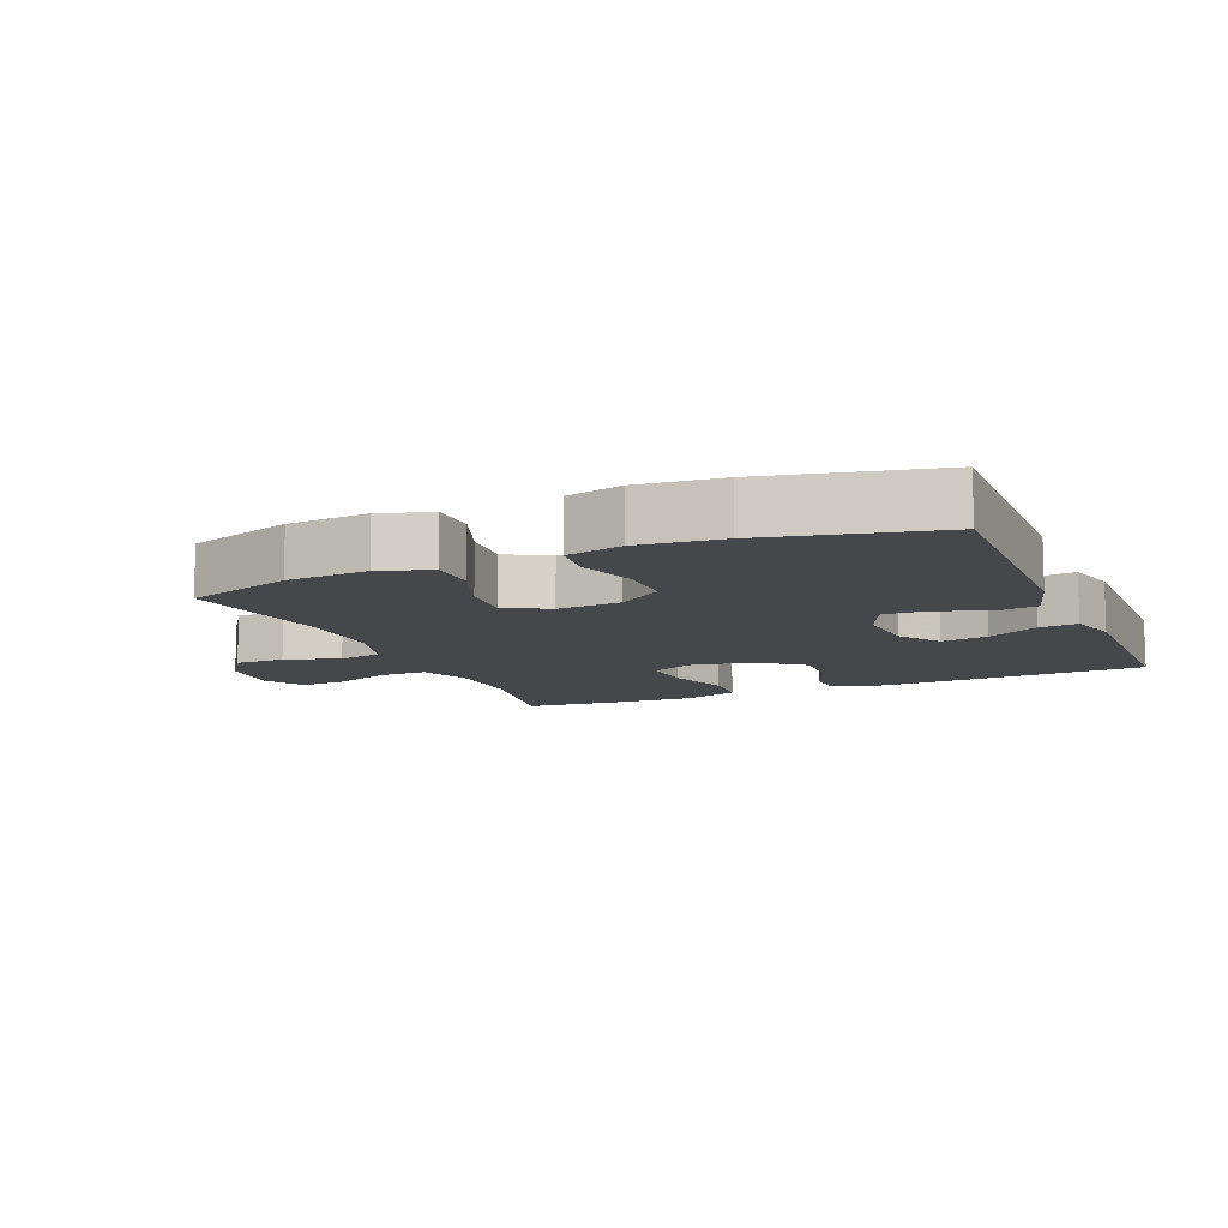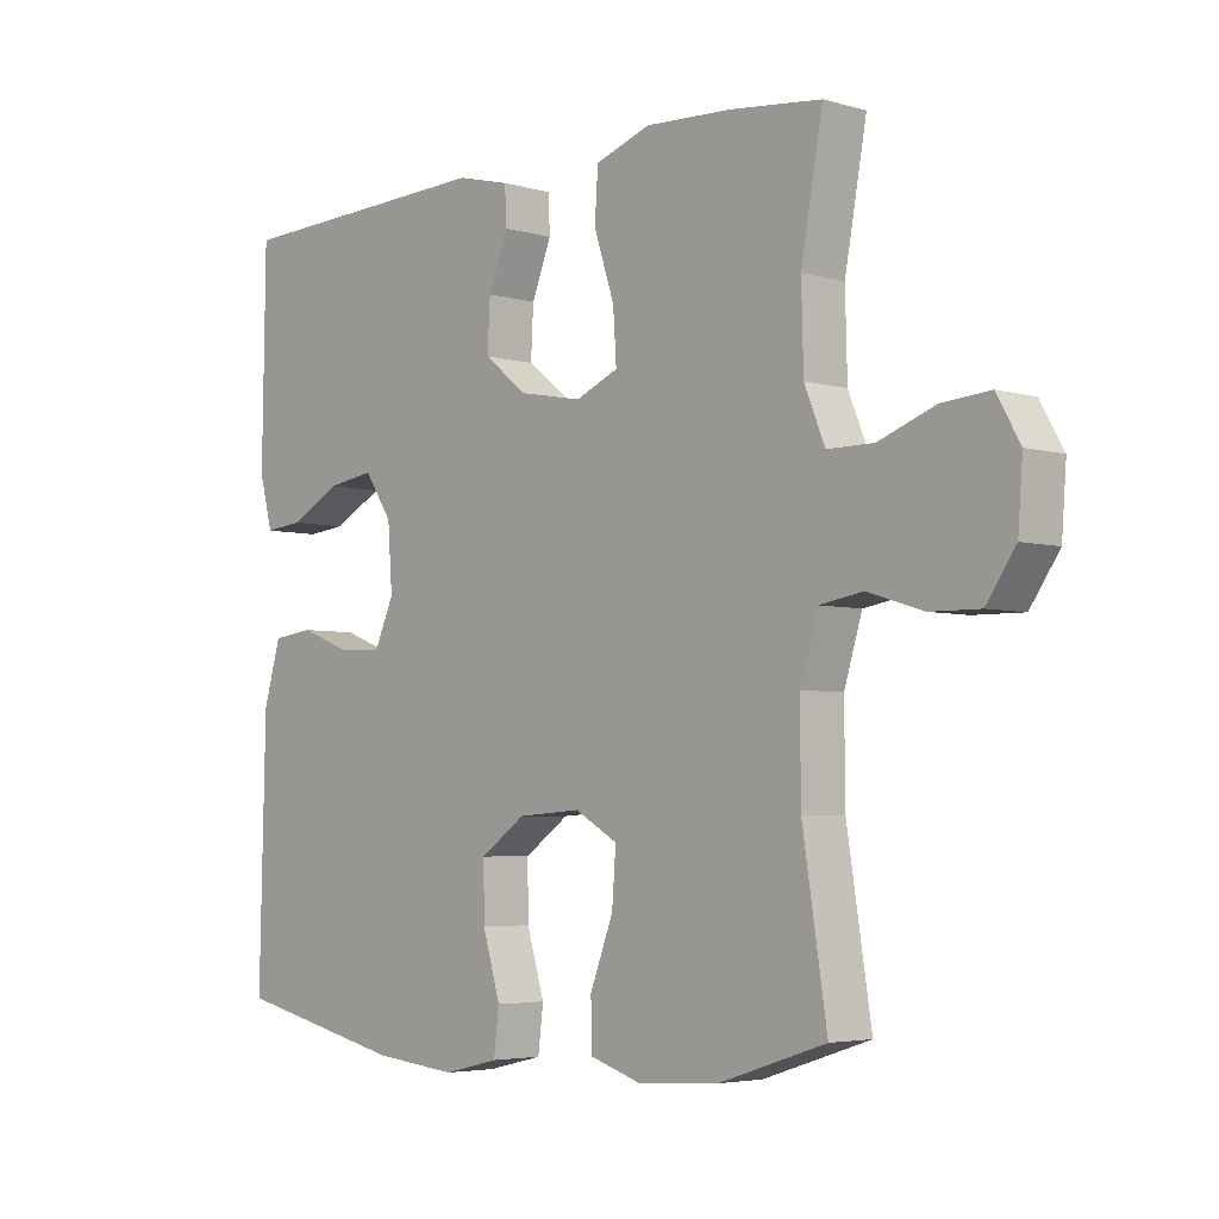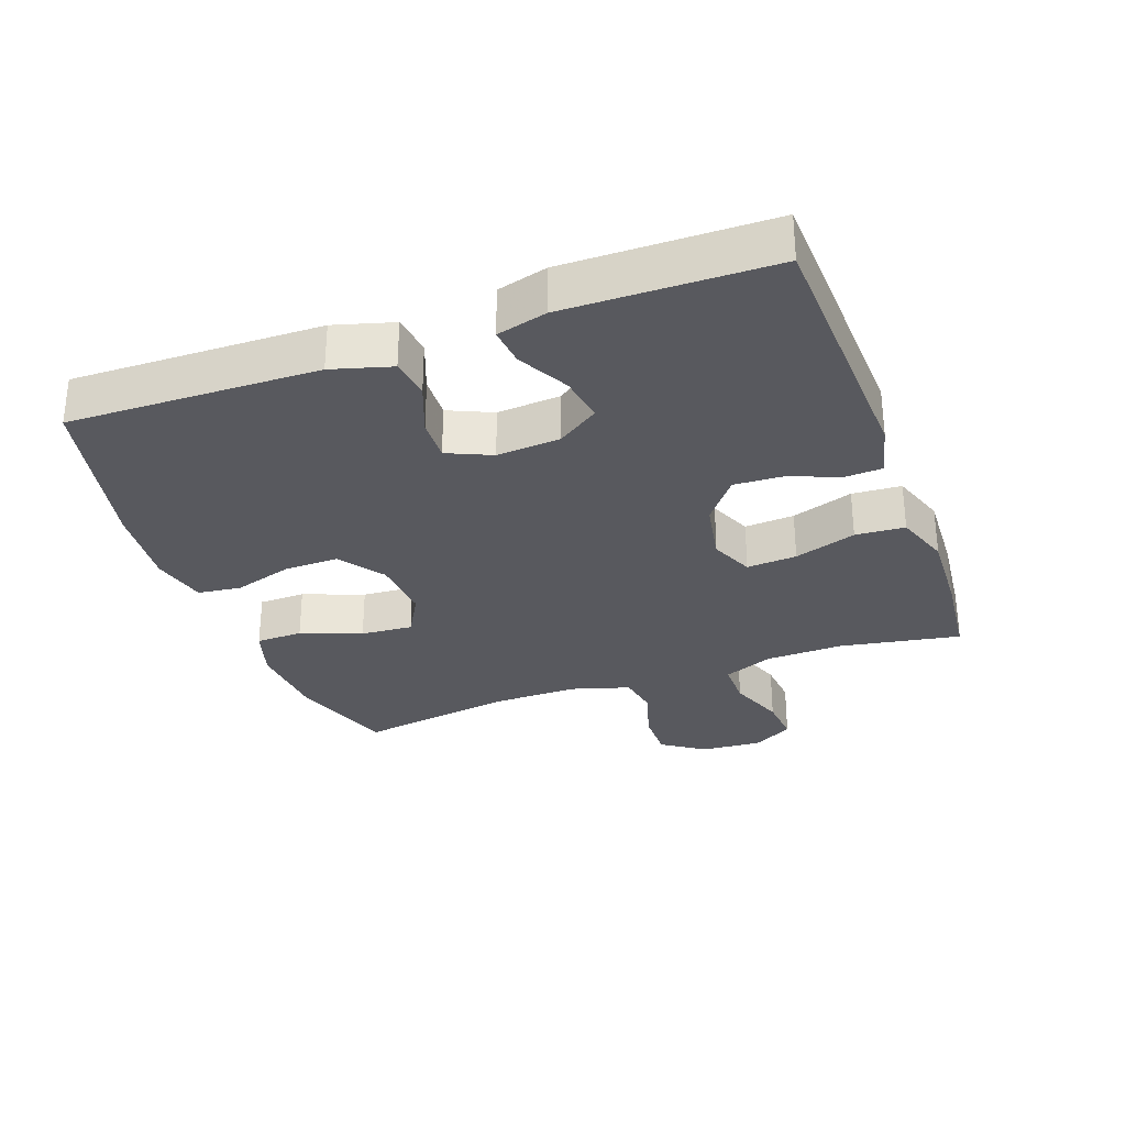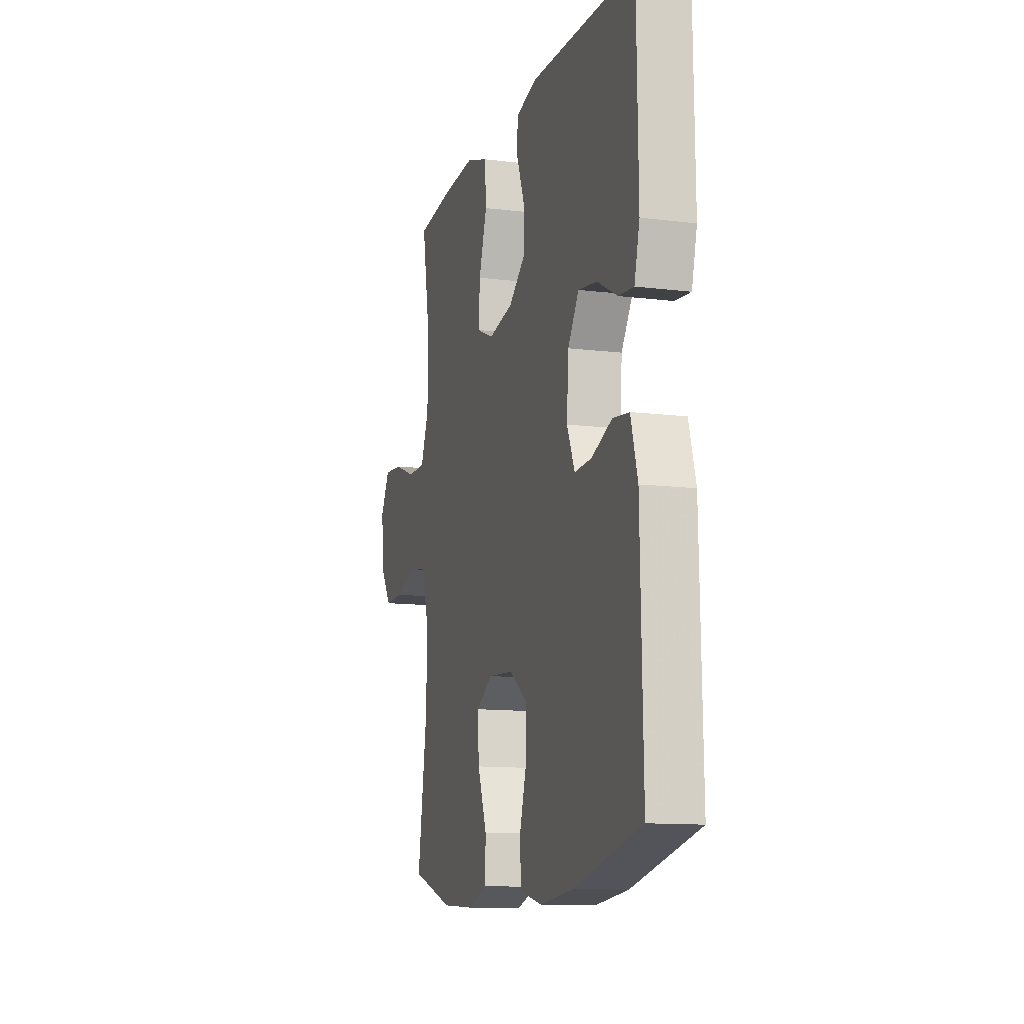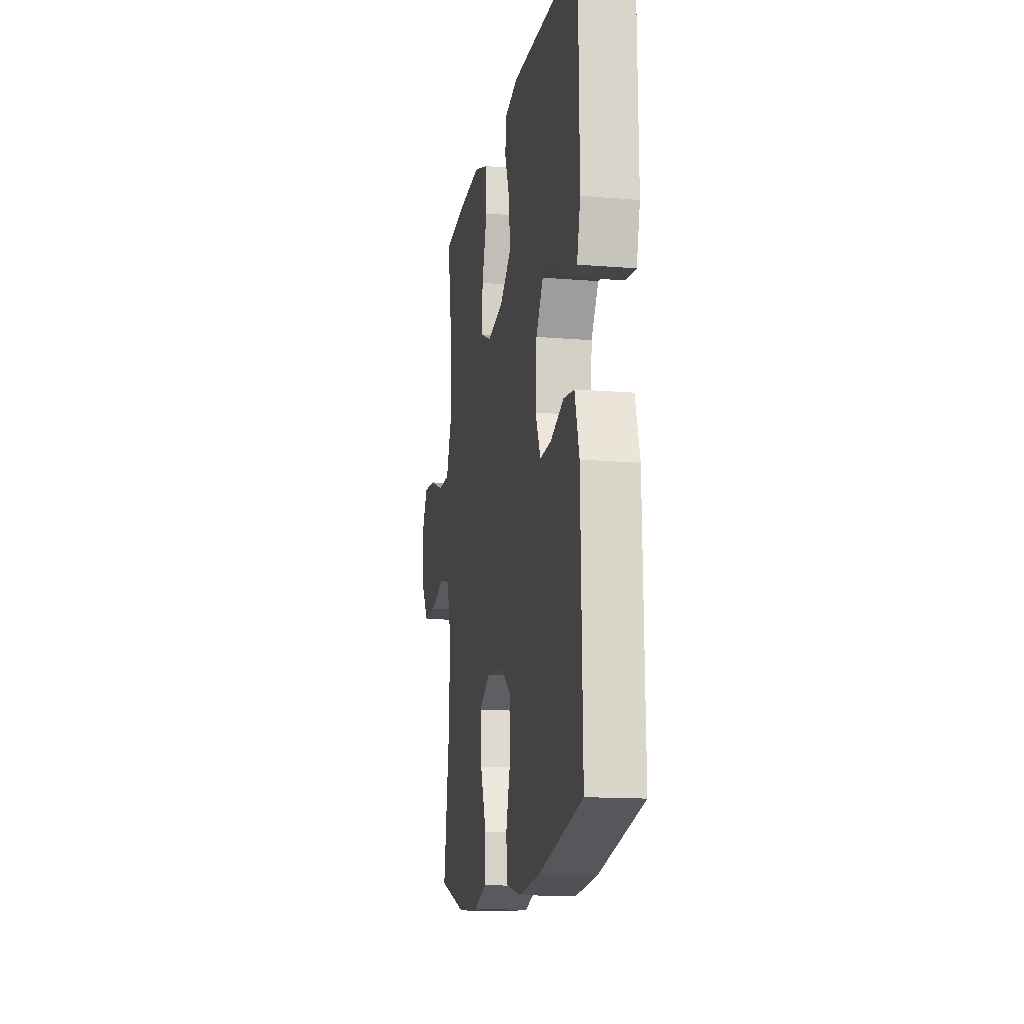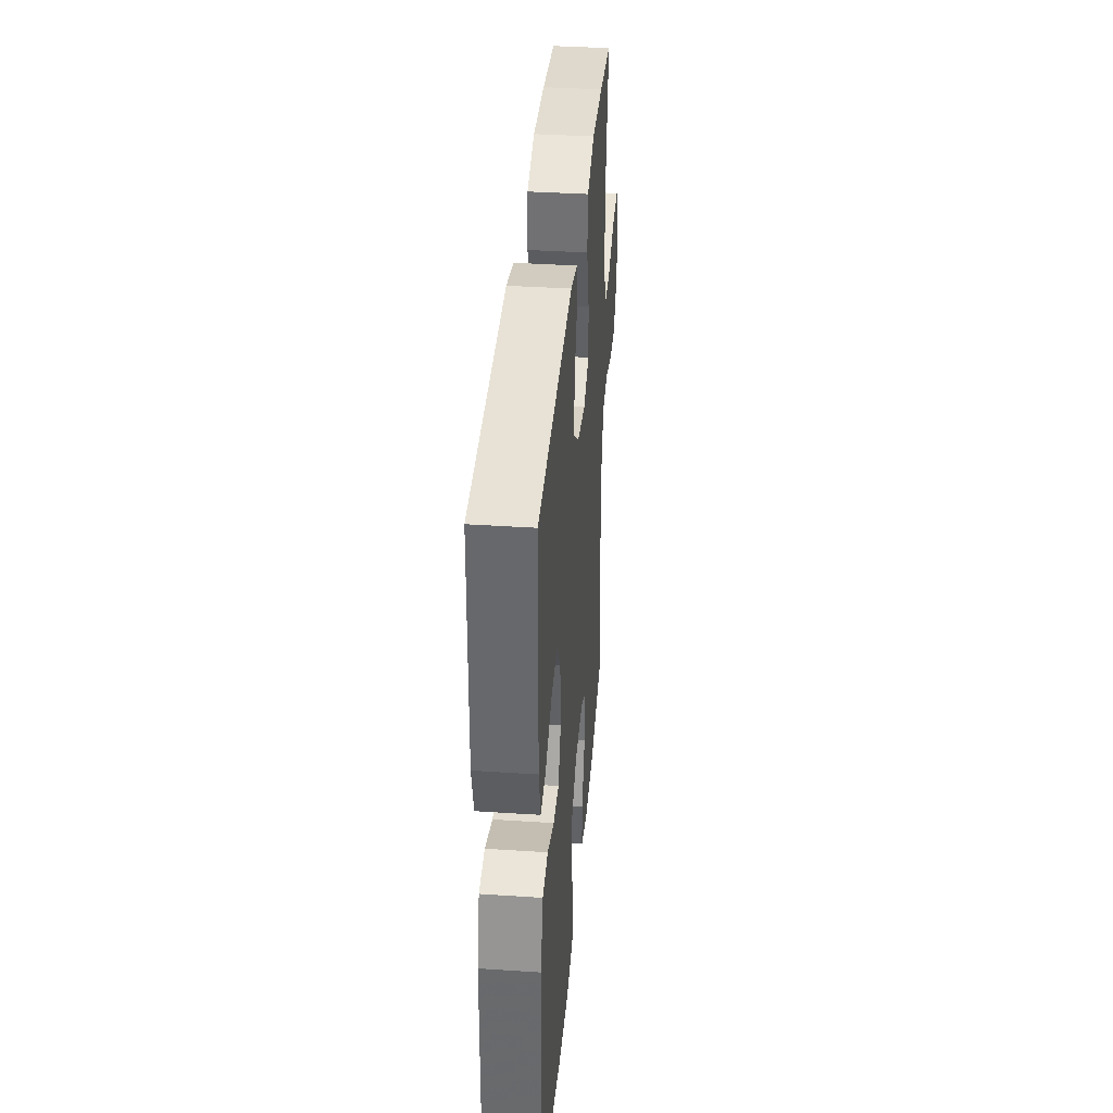
<metadata>
{"format":"obj","ext":"obj","renderer":"f3d","projection":"perspective","resolution":1024,"background":"white","views":[{"elev":-10.7,"azim":-156.9,"up":"+Y"},{"elev":-4.3,"azim":46.8,"up":"+Z"},{"elev":-30.3,"azim":-69.9,"up":"+Y"},{"elev":-12.0,"azim":-106.4,"up":"+Z"},{"elev":-14.3,"azim":-100.2,"up":"+Z"},{"elev":37.9,"azim":-85.2,"up":"+Z"}]}
</metadata>
<code>
v 0.5 0.07 0.5
v 0.467 0.07 0.317
v 0.47 0.07 0.199
v 0.501 0.07 0.123
v 0.571 0.07 0.123
v 0.657 0.07 0.155
v 0.729 0.07 0.161
v 0.764 0.07 0.099
v 0.757 0.07 0.006
v 0.713 0.07 -0.058
v 0.638 0.07 -0.057
v 0.554 0.07 -0.031
v 0.489 0.07 -0.042
v 0.462 0.07 -0.131
v 0.463 0.07 -0.263
v 0.5 0.07 -0.5
v 0.338 0.07 -0.553
v 0.215 0.07 -0.561
v 0.137 0.07 -0.536
v 0.136 0.07 -0.465
v 0.171 0.07 -0.373
v 0.177 0.07 -0.294
v 0.112 0.07 -0.257
v 0.016 0.07 -0.264
v -0.052 0.07 -0.312
v -0.051 0.07 -0.395
v -0.024 0.07 -0.485
v -0.032 0.07 -0.551
v -0.116 0.07 -0.571
v -0.243 0.07 -0.558
v -0.5 0.07 -0.5
v -0.491 0.07 -0.122
v -0.465 0.07 -0.032
v -0.403 0.07 -0.024
v -0.325 0.07 -0.054
v -0.26 0.07 -0.057
v -0.23 0.07 0.01
v -0.237 0.07 0.106
v -0.279 0.07 0.169
v -0.35 0.07 0.158
v -0.427 0.07 0.117
v -0.485 0.07 0.111
v -0.505 0.07 0.187
v -0.5 0.07 0.5
v -0.097 0.07 0.516
v -0.017 0.07 0.496
v -0.014 0.07 0.44
v -0.044 0.07 0.364
v -0.048 0.07 0.289
v 0.018 0.07 0.237
v 0.113 0.07 0.219
v 0.178 0.07 0.247
v 0.173 0.07 0.323
v 0.142 0.07 0.417
v 0.147 0.07 0.492
v 0.231 0.07 0.521
v 0.36 0.07 0.515
v 0.5 0 0.5
v 0.467 0 0.317
v 0.47 0 0.199
v 0.501 0 0.123
v 0.571 0 0.123
v 0.657 0 0.155
v 0.729 0 0.161
v 0.764 0 0.099
v 0.757 0 0.006
v 0.713 0 -0.058
v 0.638 0 -0.057
v 0.554 0 -0.031
v 0.489 0 -0.042
v 0.462 0 -0.131
v 0.463 0 -0.263
v 0.5 0 -0.5
v 0.338 0 -0.553
v 0.215 0 -0.561
v 0.137 0 -0.536
v 0.136 0 -0.465
v 0.171 0 -0.373
v 0.177 0 -0.294
v 0.112 0 -0.257
v 0.016 0 -0.264
v -0.052 0 -0.312
v -0.051 0 -0.395
v -0.024 0 -0.485
v -0.032 0 -0.551
v -0.116 0 -0.571
v -0.243 0 -0.558
v -0.5 0 -0.5
v -0.491 0 -0.122
v -0.465 0 -0.032
v -0.403 0 -0.024
v -0.325 0 -0.054
v -0.26 0 -0.057
v -0.23 0 0.01
v -0.237 0 0.106
v -0.279 0 0.169
v -0.35 0 0.158
v -0.427 0 0.117
v -0.485 0 0.111
v -0.505 0 0.187
v -0.5 0 0.5
v -0.097 0 0.516
v -0.017 0 0.496
v -0.014 0 0.44
v -0.044 0 0.364
v -0.048 0 0.289
v 0.018 0 0.237
v 0.113 0 0.219
v 0.178 0 0.247
v 0.173 0 0.323
v 0.142 0 0.417
v 0.147 0 0.492
v 0.231 0 0.521
v 0.36 0 0.515
f 56 57 1 2
f 53 54 55 56
f 52 53 56 2
f 51 52 2 3
f 45 46 47 48
f 45 48 49
f 44 45 49
f 43 44 49 50
f 40 41 42 43
f 39 40 43 50
f 32 33 34 35
f 32 35 36
f 31 32 36
f 30 31 36
f 29 30 36 37
f 26 27 28 29
f 25 26 29 37
f 18 19 20 21
f 18 21 22
f 15 16 17 18
f 14 15 18 22
f 13 14 22 23
f 9 10 11 12
f 9 12 13
f 8 9 13
f 5 6 7 8
f 4 5 8 13
f 51 3 4 13
f 38 39 50 51
f 24 25 37 38
f 24 38 51
f 13 23 24 51
f 59 58 114 113
f 113 112 111 110
f 59 113 110 109
f 60 59 109 108
f 105 104 103 102
f 106 105 102
f 106 102 101
f 107 106 101 100
f 100 99 98 97
f 107 100 97 96
f 92 91 90 89
f 93 92 89
f 93 89 88
f 93 88 87
f 94 93 87 86
f 86 85 84 83
f 94 86 83 82
f 78 77 76 75
f 79 78 75
f 75 74 73 72
f 79 75 72 71
f 80 79 71 70
f 69 68 67 66
f 70 69 66
f 70 66 65
f 65 64 63 62
f 70 65 62 61
f 70 61 60 108
f 108 107 96 95
f 95 94 82 81
f 108 95 81
f 108 81 80 70
f 1 58 59 2
f 2 59 60 3
f 3 60 61 4
f 4 61 62 5
f 5 62 63 6
f 6 63 64 7
f 7 64 65 8
f 8 65 66 9
f 9 66 67 10
f 10 67 68 11
f 11 68 69 12
f 12 69 70 13
f 13 70 71 14
f 14 71 72 15
f 15 72 73 16
f 16 73 74 17
f 17 74 75 18
f 18 75 76 19
f 19 76 77 20
f 20 77 78 21
f 21 78 79 22
f 22 79 80 23
f 23 80 81 24
f 24 81 82 25
f 25 82 83 26
f 26 83 84 27
f 27 84 85 28
f 28 85 86 29
f 29 86 87 30
f 30 87 88 31
f 31 88 89 32
f 32 89 90 33
f 33 90 91 34
f 34 91 92 35
f 35 92 93 36
f 36 93 94 37
f 37 94 95 38
f 38 95 96 39
f 39 96 97 40
f 40 97 98 41
f 41 98 99 42
f 42 99 100 43
f 43 100 101 44
f 44 101 102 45
f 45 102 103 46
f 46 103 104 47
f 47 104 105 48
f 48 105 106 49
f 49 106 107 50
f 50 107 108 51
f 51 108 109 52
f 52 109 110 53
f 53 110 111 54
f 54 111 112 55
f 55 112 113 56
f 56 113 114 57
f 57 114 58 1

</code>
